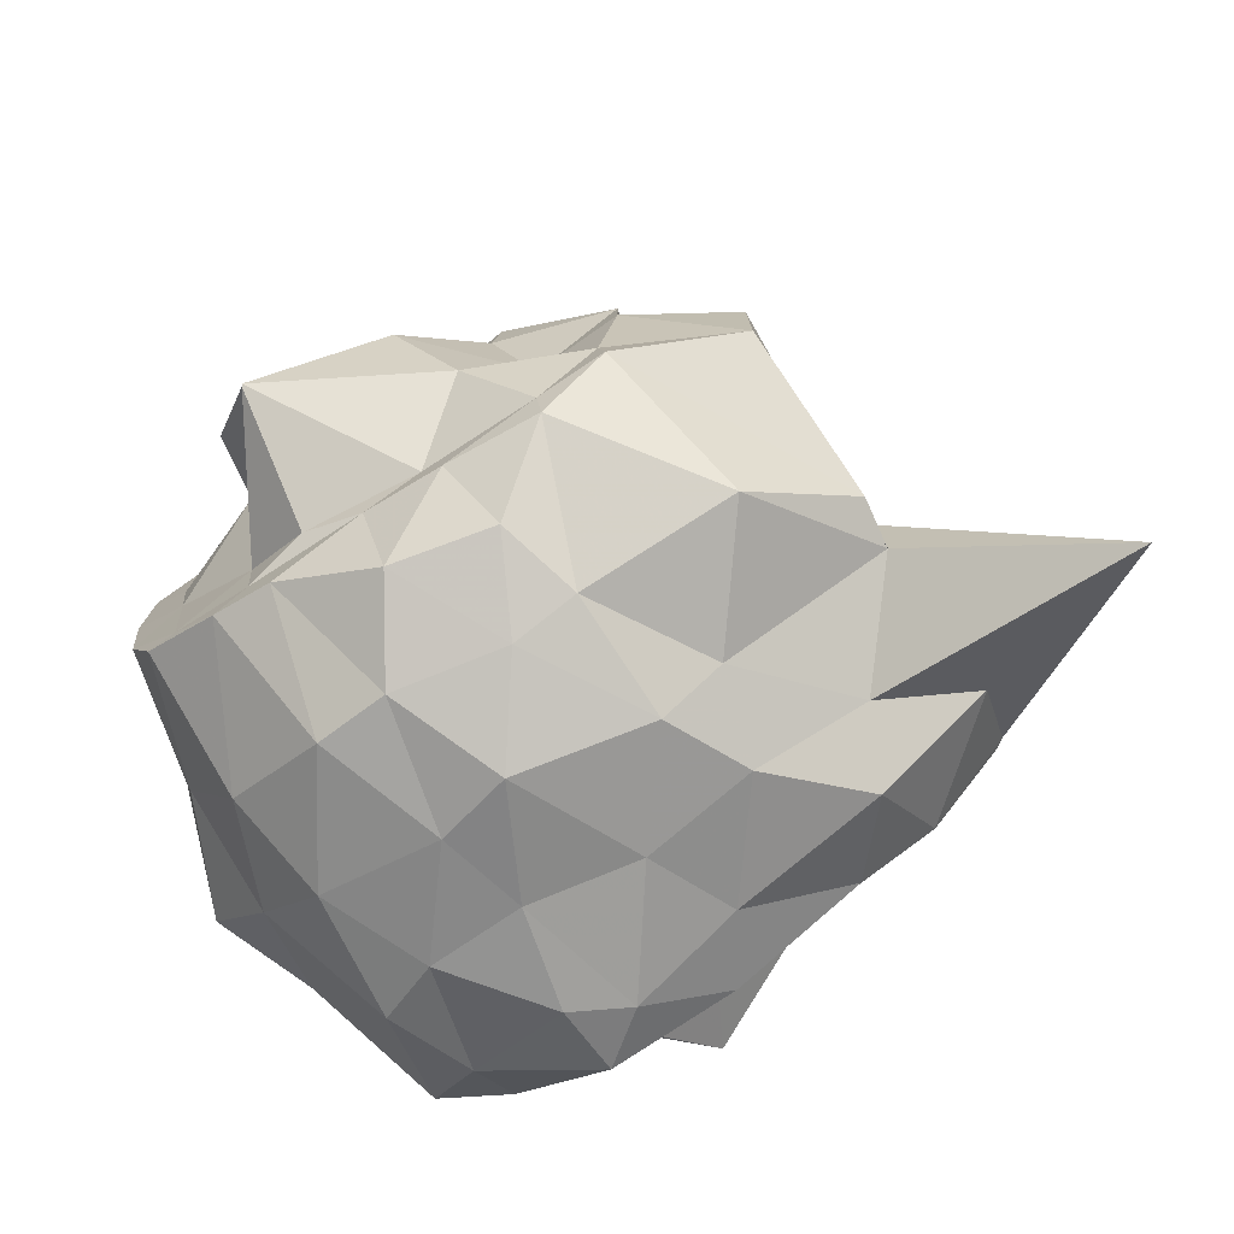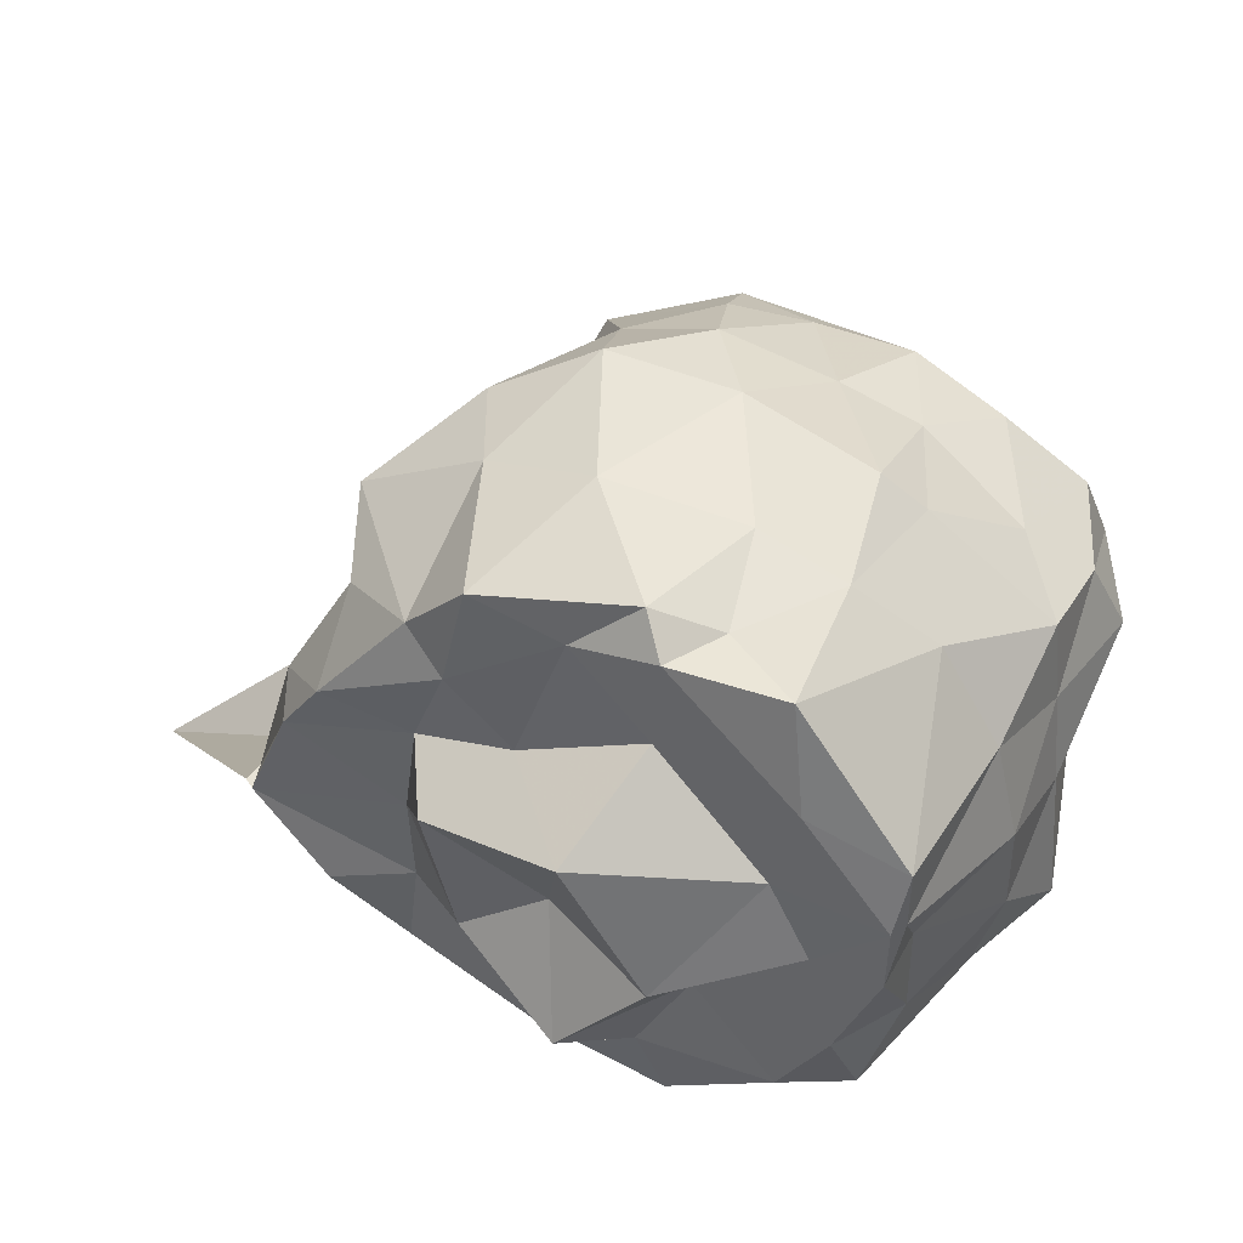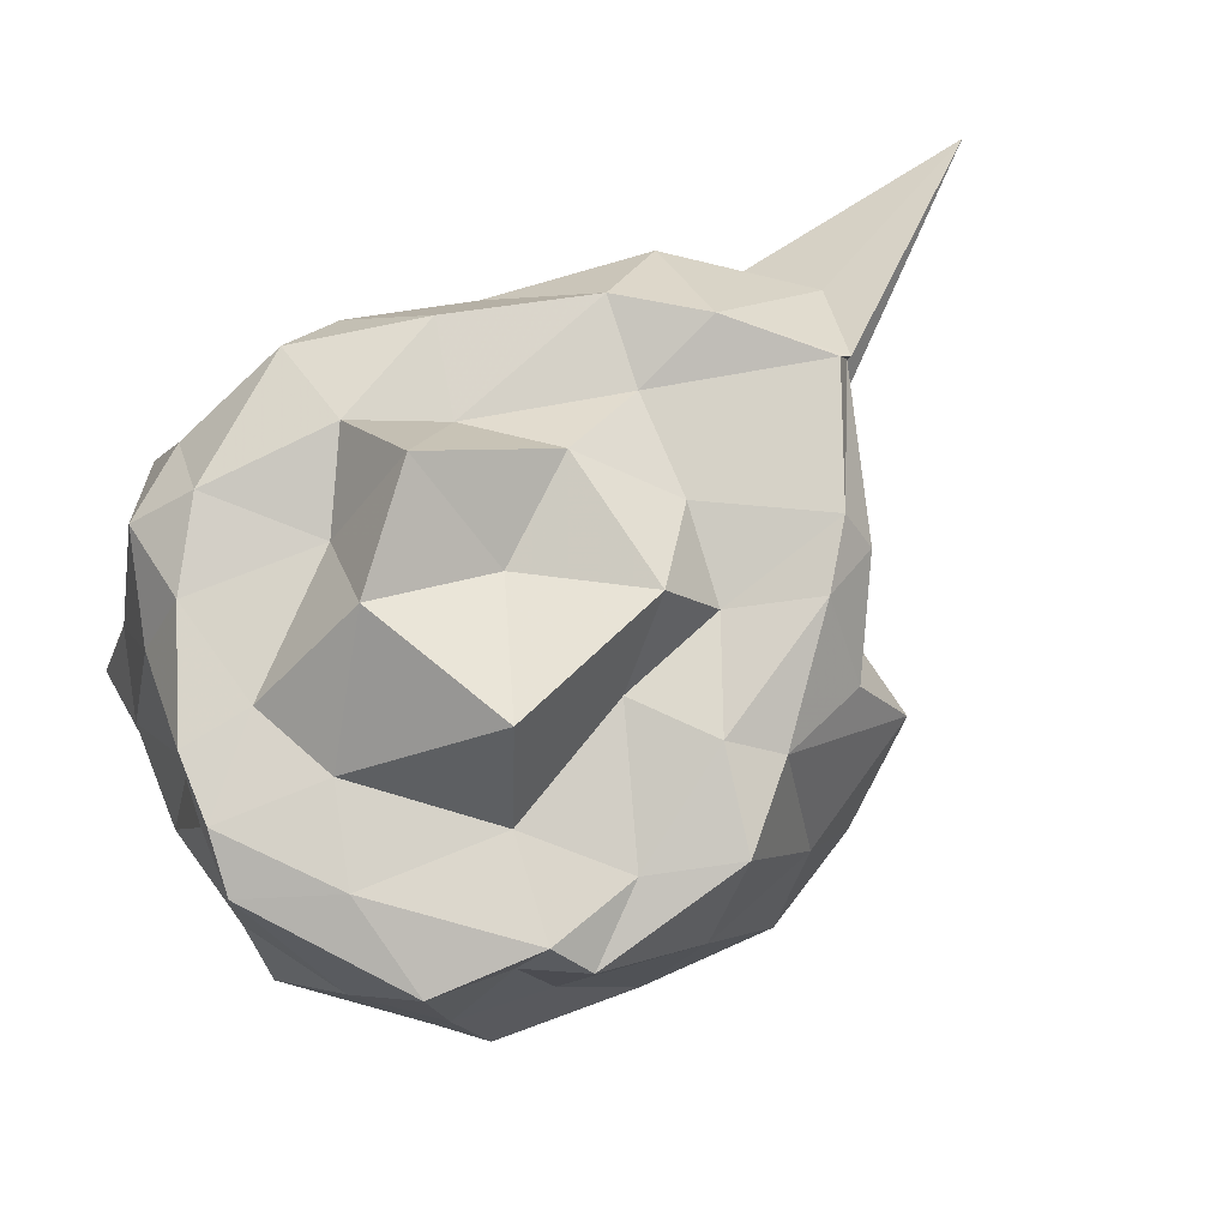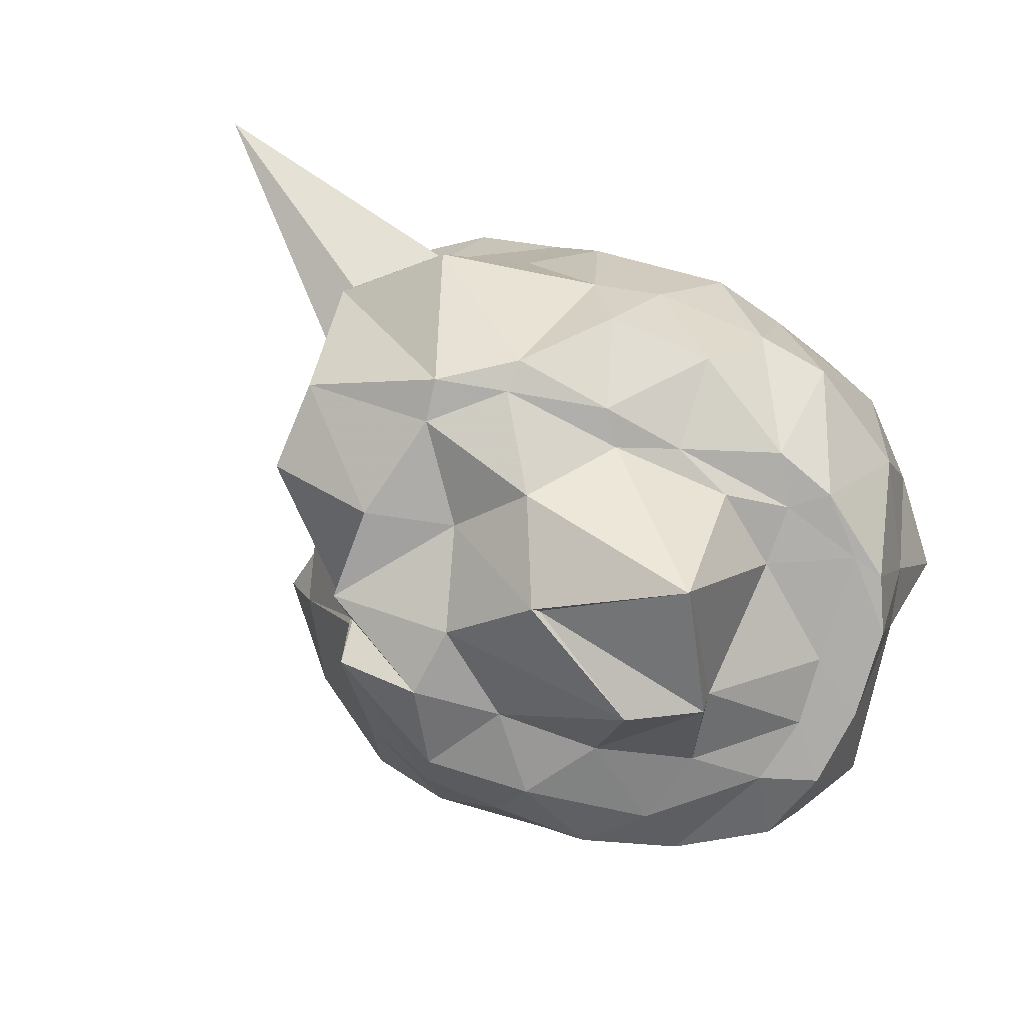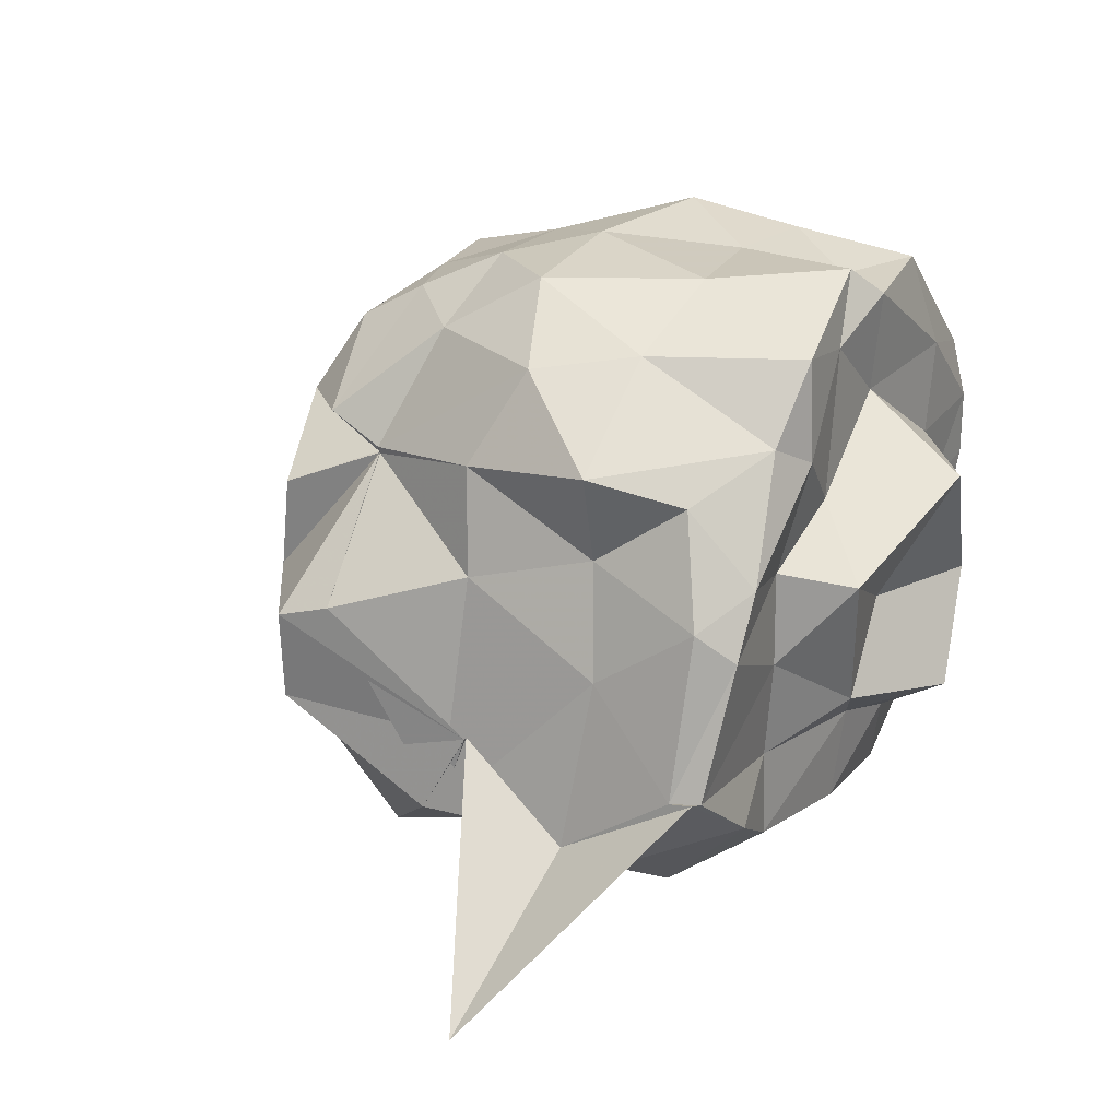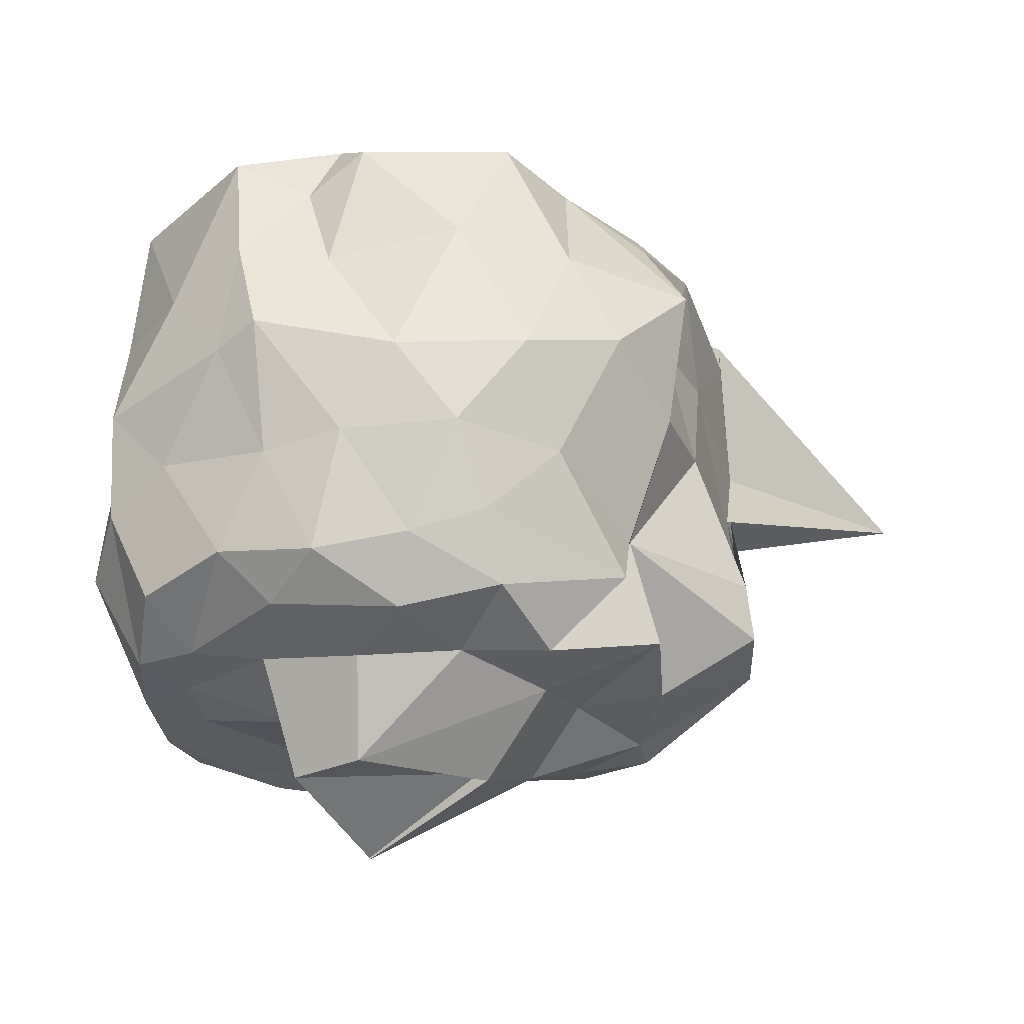
<metadata>
{"format":"obj","ext":"obj","renderer":"f3d","projection":"perspective","resolution":1024,"background":"white","views":[{"elev":-74.6,"azim":-146.6,"up":"+Y"},{"elev":46.6,"azim":27.6,"up":"+Y"},{"elev":77.7,"azim":157.4,"up":"+Z"},{"elev":-76.9,"azim":-23.3,"up":"+Z"},{"elev":28.6,"azim":-60.9,"up":"+Y"},{"elev":-33.5,"azim":-178.7,"up":"+Z"}]}
</metadata>
<code>
v -2.425 -0.355 0.2548
v -2.613 -0.3133 -1.71
v -1.514 -0.264 -0.01676
v -1.493 -0.07368 0.1054
v -1.492 0.1212 0.1087
v -1.843 0.5337 0.0737
v -2.082 0.5326 -0.05954
v -2.258 0.63 0.03773
v -2.719 0.5287 0.1202
v -2.909 0.3178 0.1029
v -3.168 0.2074 -0.04423
v -3.323 -0.09529 0.06207
v -3.465 -0.5787 0.06516
v -3.464 -0.5641 0.1365
v -3.513 -0.8206 -0.0923
v -3.145 -1.093 -0.08859
v -2.655 -1.127 -0.03745
v -2.296 -1.196 0.02365
v -2.128 -1.217 -0.07877
v -1.788 -1.061 -0.01531
v -1.596 -0.8839 0.05735
v -1.512 -0.5791 -0.02672
v -1.389 -0.1836 -0.3727
v -1.463 0.1227 -0.3699
v -1.649 0.3951 -0.3828
v -1.875 0.5713 -0.3095
v -2.161 0.5869 -0.3667
v -2.568 0.6418 -0.297
v -2.915 0.5197 -0.3271
v -3.292 0.2901 -0.312
v -3.237 0.005606 -0.3078
v -3.362 -0.3207 -0.2383
v -3.498 -0.822 -0.2701
v -4.089 -1.136 -0.3026
v -3.247 -0.9898 -0.2957
v -2.91 -1.19 -0.3628
v -2.554 -1.226 -0.326
v -2.211 -1.247 -0.3972
v -1.901 -1.202 -0.3777
v -1.698 -1.127 -0.2951
v -1.455 -0.7484 -0.3671
v -1.391 -0.4986 -0.4025
v -1.433 -0.03066 -0.7347
v -1.461 0.2438 -0.7247
v -1.826 0.5316 -0.6773
v -1.948 0.6339 -0.6433
v -2.382 0.6453 -0.7431
v -2.782 0.6364 -0.7348
v -3.068 0.4758 -0.6169
v -3.228 0.2034 -0.7347
v -3.324 -0.1053 -0.6784
v -3.499 -0.8222 -0.686
v -3.457 -0.5682 -0.6139
v -3.498 -0.8184 -0.578
v -2.995 -1.131 -0.6349
v -2.8 -1.259 -0.6301
v -2.392 -1.334 -0.7377
v -2.151 -1.283 -0.6769
v -1.759 -1.169 -0.6964
v -1.547 -0.9714 -0.6864
v -1.341 -0.7321 -0.6764
v -1.391 -0.3065 -0.7063
v -1.469 0.1543 -1.041
v -1.648 0.3022 -0.9512
v -1.982 0.4737 -1.019
v -2.219 0.551 -0.994
v -2.571 0.5928 -0.992
v -2.877 0.4518 -1.019
v -3.09 0.1128 -1.133
v -3.091 0.09425 -1.125
v -3.477 -0.2451 -1.079
v -3.469 -0.5691 -0.6139
v -3.523 -0.8155 -0.732
v -3.274 -1.088 -0.9873
v -2.794 -1.194 -1.014
v -2.589 -1.246 -1.004
v -2.246 -1.257 -1.074
v -2.017 -1.232 -1.057
v -1.69 -1.045 -1.015
v -1.51 -0.7403 -1.035
v -1.451 -0.5493 -1.018
v -1.387 -0.08708 -1.127
v -1.605 0.163 -1.339
v -1.846 0.3408 -1.293
v -2.137 0.4231 -1.337
v -2.425 0.4465 -1.294
v -2.657 0.469 -1.231
v -3.073 0.1898 -1.307
v -3.085 0.0962 -1.133
v -3.093 0.09668 -1.125
v -3.499 -0.3021 -1.244
v -3.502 -0.5803 -1.233
v -3.157 -0.7858 -1.435
v -2.945 -0.9373 -1.416
v -2.723 -1.147 -1.264
v -2.413 -1.158 -1.337
v -2.104 -0.9932 -1.439
v -1.91 -0.9336 -1.44
v -1.654 -0.7596 -1.428
v -1.573 -0.5994 -1.434
v -1.541 -0.329 -1.437
v -1.558 -0.08294 -1.437
v -1.513 -0.2642 0.1692
v -1.512 -0.05715 0.1656
v -1.774 0.2283 0.1504
v -2.178 0.538 0.1165
v -2.448 0.455 0.09468
v -2.77 0.2313 0.1604
v -3.158 -0.003254 0.1721
v -3.277 -0.1817 0.1771
v -3.435 -0.5704 0.1533
v -3.184 -0.7926 0.1796
v -2.951 -0.9618 0.1398
v -2.518 -1.062 0.1793
v -2.126 -1.145 0.1555
v -1.788 -0.8696 0.175
v -1.645 -0.626 0.1558
v -1.724 -0.3 0.156
v -1.845 -0.05516 0.1601
v -2.206 0.2272 0.1028
v -2.586 0.02614 0.131
v -2.897 -0.0853 0.1183
v -2.927 -0.3758 0.1381
v -2.928 -0.6941 0.1193
v -2.457 -0.7773 0.1896
v -2.193 -0.8877 0.2075
v -2.055 -0.6187 0.1496
v -2.065 -0.3833 0.3976
v -2.294 0.04978 0.4461
v -2.766 -0.1426 0.3284
v -2.687 -0.5751 0.2941
v -2.31 -0.675 0.4583
v -1.727 -0.01939 -1.434
v -2 0.2442 -1.419
v -2.39 0.3018 -1.469
v -2.701 0.3468 -1.423
v -2.842 0.1254 -1.524
v -3.181 -0.03207 -1.413
v -3.195 -0.3185 -1.436
v -3.132 -0.6556 -1.436
v -2.943 -0.8387 -1.44
v -2.645 -0.9093 -1.437
v -2.392 -0.8835 -1.443
v -2.011 -0.8482 -1.44
v -1.755 -0.7839 -1.435
v -1.719 -0.4464 -1.438
v -1.691 -0.235 -1.438
v -1.955 -0.003865 -1.468
v -2.253 0.07472 -1.503
v -2.57 0.09264 -1.5
v -2.826 -0.09478 -1.538
v -2.927 -0.3914 -1.437
v -2.775 -0.5956 -1.586
v -2.571 -0.8105 -1.439
v -2.21 -0.8142 -1.478
v -2 -0.6609 -1.447
v -2.014 -0.241 -1.561
v -2.045 -0.2335 -1.76
v -2.251 -0.1164 -1.762
v -2.639 -0.3143 -1.736
v -2.258 -0.5744 -1.877
v -2.255 -0.5782 -1.871
f 3 23 4
f 4 23 24
f 4 24 5
f 5 24 25
f 5 25 6
f 6 25 26
f 6 26 7
f 7 26 27
f 7 27 8
f 8 27 28
f 8 28 9
f 9 28 29
f 9 29 10
f 10 29 30
f 10 30 11
f 11 30 31
f 11 31 12
f 12 31 32
f 12 32 13
f 13 32 33
f 13 33 14
f 14 33 34
f 14 34 15
f 15 34 35
f 15 35 16
f 16 35 36
f 16 36 17
f 17 36 37
f 17 37 18
f 18 37 38
f 18 38 19
f 19 38 39
f 19 39 20
f 20 39 40
f 20 40 21
f 21 40 41
f 21 41 22
f 22 41 42
f 22 42 3
f 3 42 23
f 23 43 24
f 24 43 44
f 24 44 25
f 25 44 45
f 25 45 26
f 26 45 46
f 26 46 27
f 27 46 47
f 27 47 28
f 28 47 48
f 28 48 29
f 29 48 49
f 29 49 30
f 30 49 50
f 30 50 31
f 31 50 51
f 31 51 32
f 32 51 52
f 32 52 33
f 33 52 53
f 33 53 34
f 34 53 54
f 34 54 35
f 35 54 55
f 35 55 36
f 36 55 56
f 36 56 37
f 37 56 57
f 37 57 38
f 38 57 58
f 38 58 39
f 39 58 59
f 39 59 40
f 40 59 60
f 40 60 41
f 41 60 61
f 41 61 42
f 42 61 62
f 42 62 23
f 23 62 43
f 43 63 44
f 44 63 64
f 44 64 45
f 45 64 65
f 45 65 46
f 46 65 66
f 46 66 47
f 47 66 67
f 47 67 48
f 48 67 68
f 48 68 49
f 49 68 69
f 49 69 50
f 50 69 70
f 50 70 51
f 51 70 71
f 51 71 52
f 52 71 72
f 52 72 53
f 53 72 73
f 53 73 54
f 54 73 74
f 54 74 55
f 55 74 75
f 55 75 56
f 56 75 76
f 56 76 57
f 57 76 77
f 57 77 58
f 58 77 78
f 58 78 59
f 59 78 79
f 59 79 60
f 60 79 80
f 60 80 61
f 61 80 81
f 61 81 62
f 62 81 82
f 62 82 43
f 43 82 63
f 63 83 64
f 64 83 84
f 64 84 65
f 65 84 85
f 65 85 66
f 66 85 86
f 66 86 67
f 67 86 87
f 67 87 68
f 68 87 88
f 68 88 69
f 69 88 89
f 69 89 70
f 70 89 90
f 70 90 71
f 71 90 91
f 71 91 72
f 72 91 92
f 72 92 73
f 73 92 93
f 73 93 74
f 74 93 94
f 74 94 75
f 75 94 95
f 75 95 76
f 76 95 96
f 76 96 77
f 77 96 97
f 77 97 78
f 78 97 98
f 78 98 79
f 79 98 99
f 79 99 80
f 80 99 100
f 80 100 81
f 81 100 101
f 81 101 82
f 82 101 102
f 82 102 63
f 63 102 83
f 103 104 118
f 104 119 118
f 104 105 119
f 105 120 119
f 105 106 120
f 106 107 120
f 107 121 120
f 107 108 121
f 108 122 121
f 108 109 122
f 109 110 122
f 110 123 122
f 110 111 123
f 111 124 123
f 111 112 124
f 112 113 124
f 113 125 124
f 113 114 125
f 114 126 125
f 114 115 126
f 115 116 126
f 116 127 126
f 116 117 127
f 117 118 127
f 117 103 118
f 118 119 128
f 119 129 128
f 119 120 129
f 120 121 129
f 121 130 129
f 121 122 130
f 122 123 130
f 123 131 130
f 123 124 131
f 124 125 131
f 125 132 131
f 125 126 132
f 126 127 132
f 127 128 132
f 127 118 128
f 133 148 134
f 134 148 149
f 134 149 135
f 135 149 150
f 135 150 136
f 136 150 137
f 137 150 151
f 137 151 138
f 138 151 152
f 138 152 139
f 139 152 140
f 140 152 153
f 140 153 141
f 141 153 154
f 141 154 142
f 142 154 143
f 143 154 155
f 143 155 144
f 144 155 156
f 144 156 145
f 145 156 146
f 146 156 157
f 146 157 147
f 147 157 148
f 147 148 133
f 148 158 149
f 149 158 159
f 149 159 150
f 150 159 151
f 151 159 160
f 151 160 152
f 152 160 153
f 153 160 161
f 153 161 154
f 154 161 155
f 155 161 162
f 155 162 156
f 156 162 157
f 157 162 158
f 157 158 148
f 3 4 103
f 103 4 104
f 4 5 104
f 104 5 105
f 5 6 105
f 105 6 106
f 6 7 106
f 7 8 106
f 106 8 107
f 8 9 107
f 107 9 108
f 9 10 108
f 108 10 109
f 10 11 109
f 11 12 109
f 109 12 110
f 12 13 110
f 110 13 111
f 13 14 111
f 111 14 112
f 14 15 112
f 15 16 112
f 112 16 113
f 16 17 113
f 113 17 114
f 17 18 114
f 114 18 115
f 18 19 115
f 19 20 115
f 115 20 116
f 20 21 116
f 116 21 117
f 21 22 117
f 117 22 103
f 22 3 103
f 83 133 84
f 84 133 134
f 84 134 85
f 85 134 135
f 85 135 86
f 86 135 136
f 86 136 87
f 87 136 88
f 88 136 137
f 88 137 89
f 89 137 138
f 89 138 90
f 90 138 139
f 90 139 91
f 91 139 92
f 92 139 140
f 92 140 93
f 93 140 141
f 93 141 94
f 94 141 142
f 94 142 95
f 95 142 96
f 96 142 143
f 96 143 97
f 97 143 144
f 97 144 98
f 98 144 145
f 98 145 99
f 99 145 100
f 100 145 146
f 100 146 101
f 101 146 147
f 101 147 102
f 102 147 133
f 102 133 83
f 128 129 1
f 129 130 1
f 130 131 1
f 131 132 1
f 132 128 1
f 159 158 2
f 160 159 2
f 161 160 2
f 162 161 2
f 158 162 2

</code>
